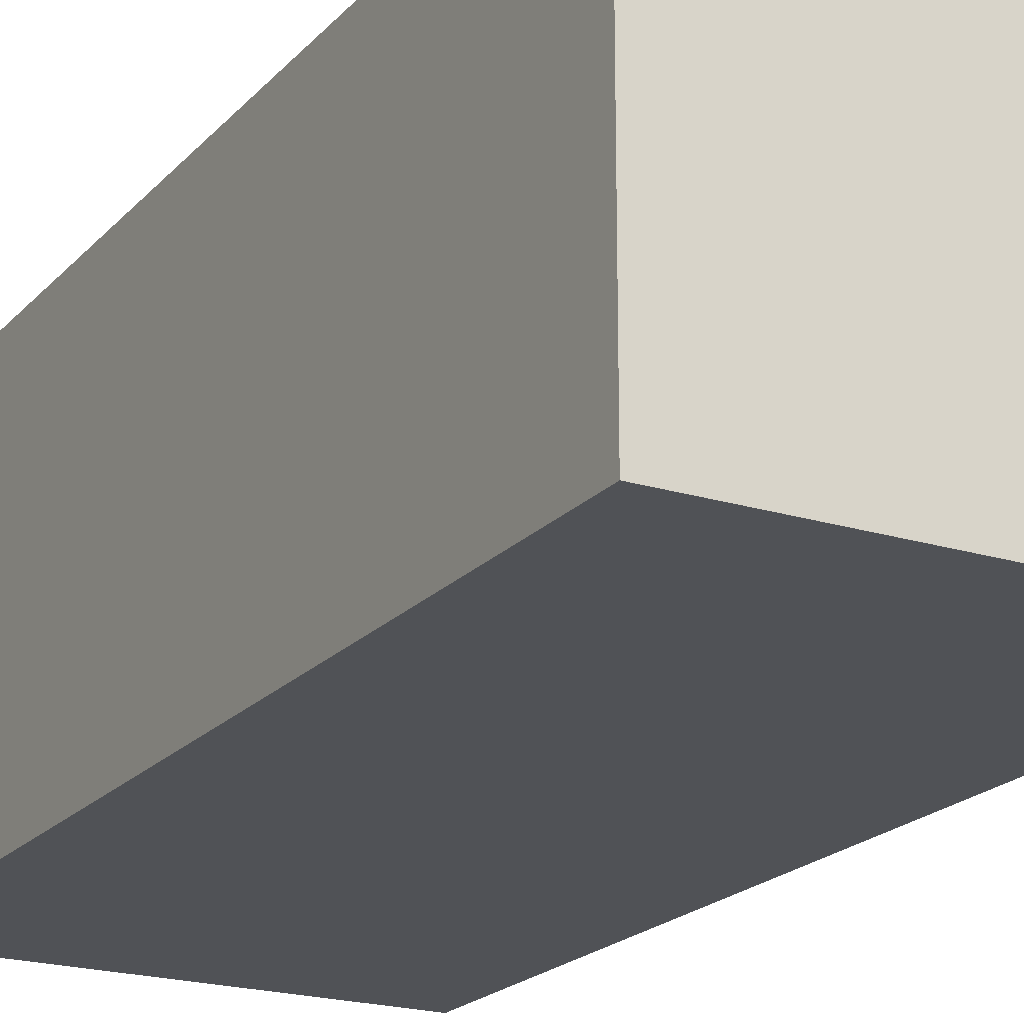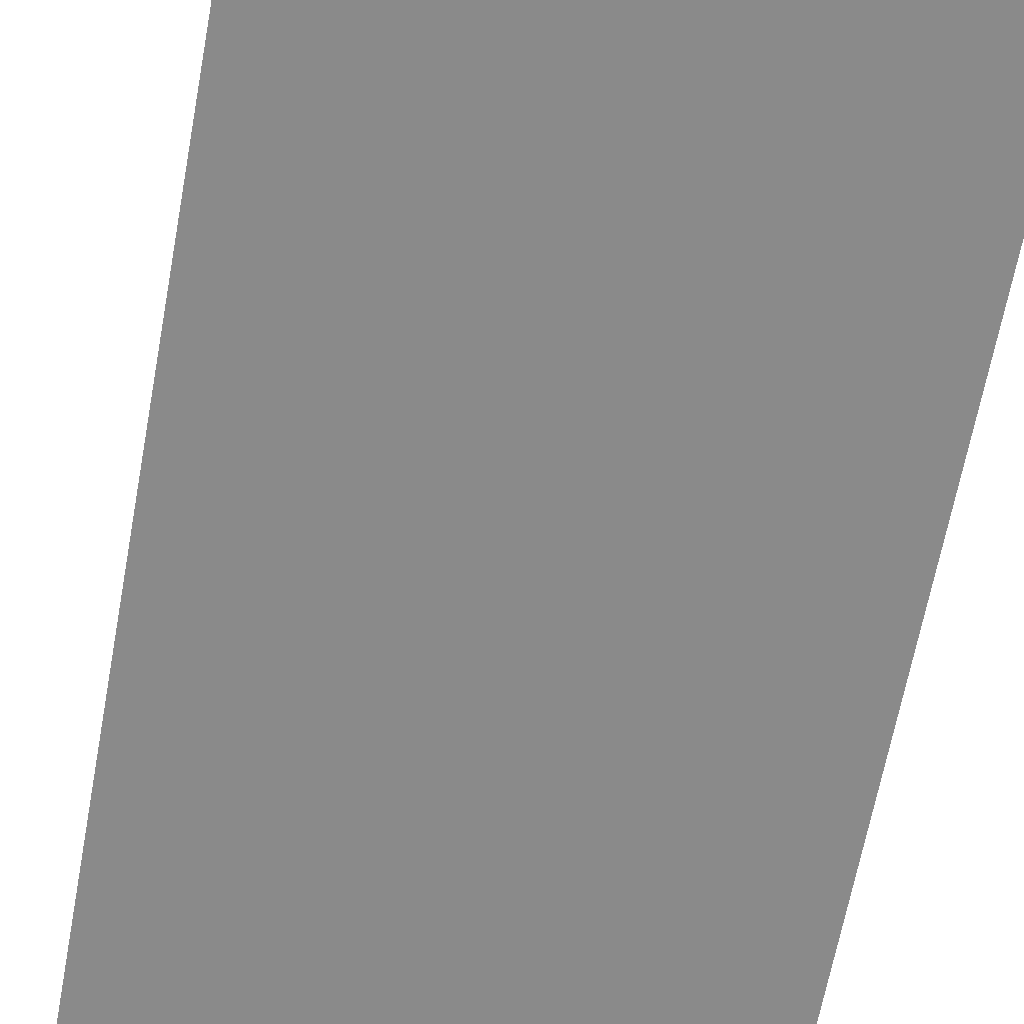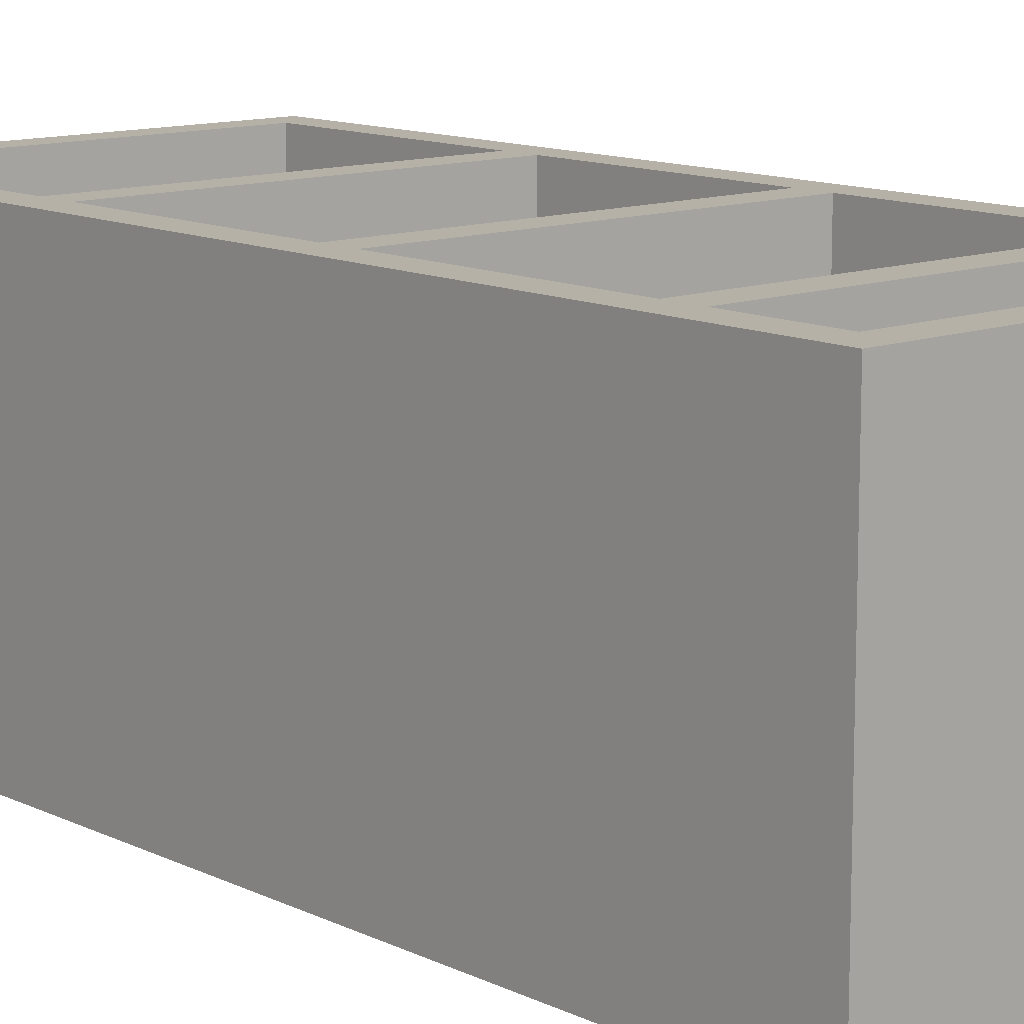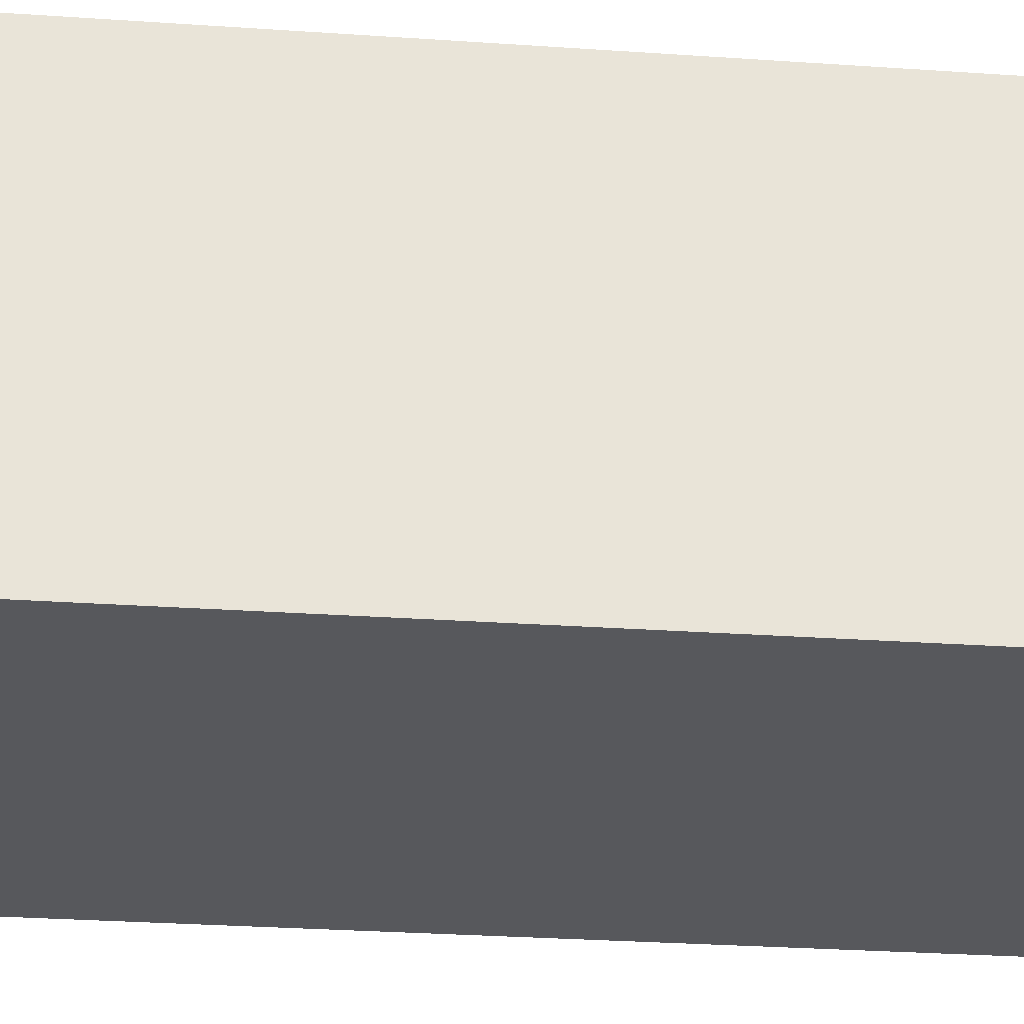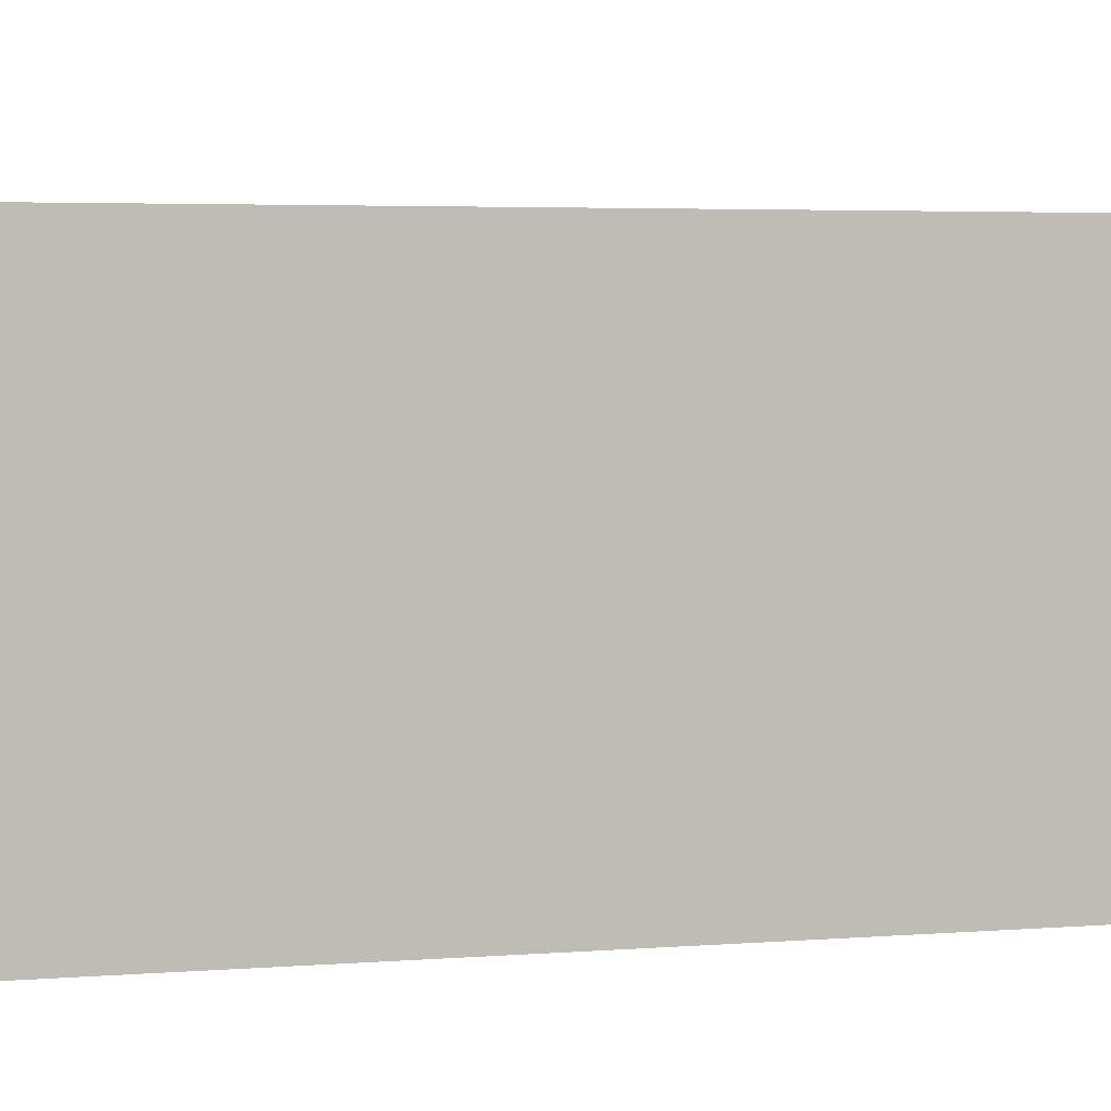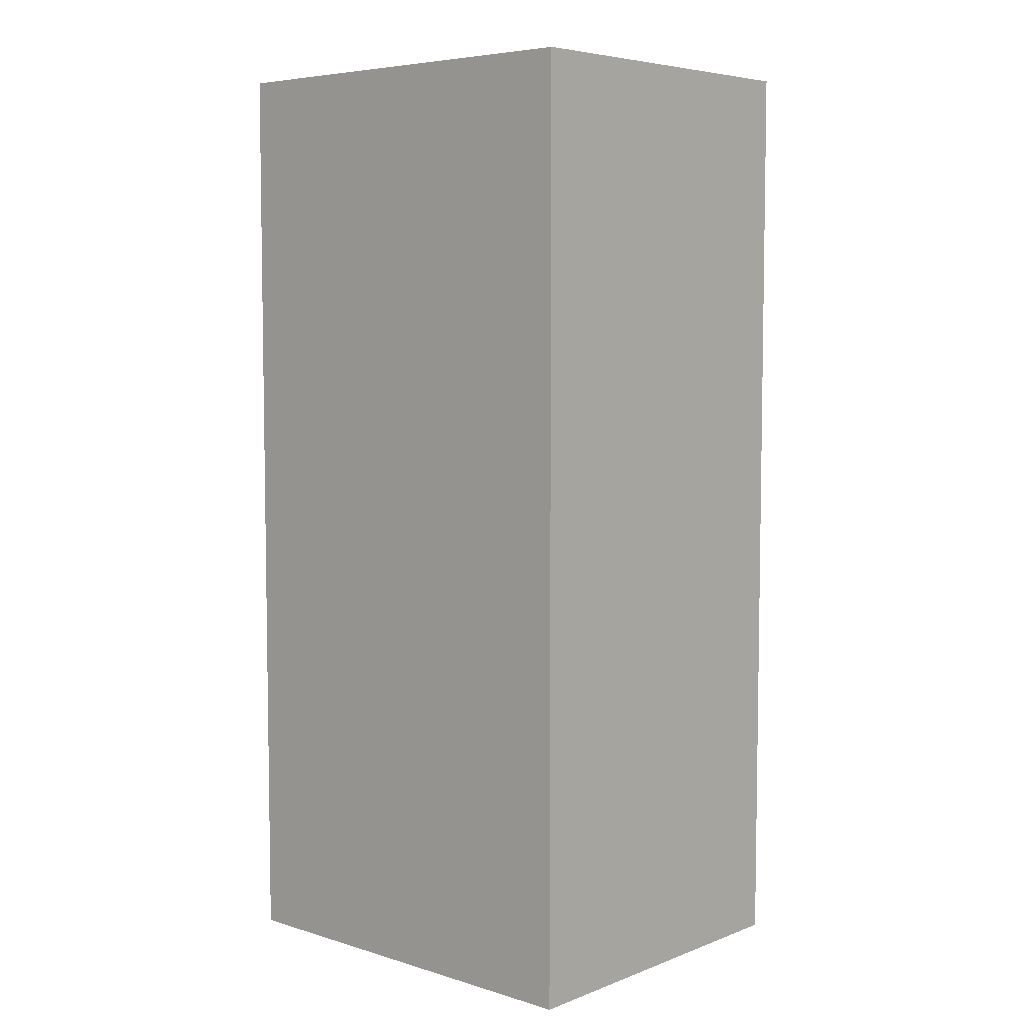
<metadata>
{"format":"obj","ext":"obj","renderer":"f3d","projection":"perspective","resolution":1024,"background":"white","views":[{"elev":-20.6,"azim":150.7,"up":"+Z"},{"elev":-63.5,"azim":169.7,"up":"+Z"},{"elev":12.1,"azim":-41.4,"up":"+Z"},{"elev":-28.4,"azim":-96.0,"up":"+Z"},{"elev":3.3,"azim":-107.8,"up":"+Z"},{"elev":5.9,"azim":-138.0,"up":"+Y"}]}
</metadata>
<code>
o Clear
v -0.6 0 0.5
v -0.6 0 -0.6
v -0.6 2.9 0.5
v -0.6 2.9 -0.6
v 0.6 0.1 0.5
v 0.6 0.1 -0.5
v 0.6 0.4 0.5
v 0.6 0.4 -0.5
v 0.6 0.5 0.5
v 0.6 0.5 -0.5
v 0.6 1.2 0.5
v 0.6 1.2 -0.5
v 0.6 1.3 0.5
v 0.6 1.3 -0.5
v 0.6 2 0.5
v 0.6 2 -0.5
v 0.6 2.1 0.5
v 0.6 2.1 -0.5
v 0.6 2.8 0.5
v 0.6 2.8 -0.5
v -0.5 0.1 0.5
v -0.5 0.1 -0.5
v -0.5 0.4 0.5
v -0.5 0.4 -0.5
v -0.5 0.5 0.5
v -0.5 0.5 -0.5
v -0.5 1.2 0.5
v -0.5 1.2 -0.5
v -0.5 1.3 0.5
v -0.5 1.3 -0.5
v -0.5 2 0.5
v -0.5 2 -0.5
v -0.5 2.1 0.5
v -0.5 2.1 -0.5
v -0.5 2.8 0.5
v -0.5 2.8 -0.5
v 0.7 0 0.5
v 0.7 0 -0.6
v 0.7 2.9 0.5
v 0.7 2.9 -0.6
v -0.6 0 0.5
v -0.6 2.9 0.5
v -0.5 0.1 0.5
v -0.5 0.4 0.5
v -0.5 0.5 0.5
v -0.5 1.2 0.5
v -0.5 1.3 0.5
v -0.5 2 0.5
v -0.5 2.1 0.5
v -0.5 2.8 0.5
v 0.6 0.1 0.5
v 0.6 0.4 0.5
v 0.6 0.5 0.5
v 0.6 1.2 0.5
v 0.6 1.3 0.5
v 0.6 2 0.5
v 0.6 2.1 0.5
v 0.6 2.8 0.5
v 0.7 0 0.5
v 0.7 2.9 0.5
v -0.5 0.1 -0.5
v -0.5 0.4 -0.5
v -0.5 0.5 -0.5
v -0.5 1.2 -0.5
v -0.5 1.3 -0.5
v -0.5 2 -0.5
v -0.5 2.1 -0.5
v -0.5 2.8 -0.5
v 0.6 0.1 -0.5
v 0.6 0.4 -0.5
v 0.6 0.5 -0.5
v 0.6 1.2 -0.5
v 0.6 1.3 -0.5
v 0.6 2 -0.5
v 0.6 2.1 -0.5
v 0.6 2.8 -0.5
v -0.6 0 -0.6
v -0.6 2.9 -0.6
v 0.7 0 -0.6
v 0.7 2.9 -0.6
v -0.6 0 0.5
v 0.7 0 0.5
v -0.6 0 -0.6
v 0.7 0 -0.6
v -0.5 0.4 0.5
v 0.6 0.4 0.5
v -0.5 0.4 -0.5
v 0.6 0.4 -0.5
v -0.5 1.2 0.5
v 0.6 1.2 0.5
v -0.5 1.2 -0.5
v 0.6 1.2 -0.5
v -0.5 2 0.5
v 0.6 2 0.5
v -0.5 2 -0.5
v 0.6 2 -0.5
v -0.5 2.8 0.5
v 0.6 2.8 0.5
v -0.5 2.8 -0.5
v 0.6 2.8 -0.5
v -0.5 0.1 0.5
v 0.6 0.1 0.5
v -0.5 0.1 -0.5
v 0.6 0.1 -0.5
v -0.5 0.5 0.5
v 0.6 0.5 0.5
v -0.5 0.5 -0.5
v 0.6 0.5 -0.5
v -0.5 1.3 0.5
v 0.6 1.3 0.5
v -0.5 1.3 -0.5
v 0.6 1.3 -0.5
v -0.5 2.1 0.5
v 0.6 2.1 0.5
v -0.5 2.1 -0.5
v 0.6 2.1 -0.5
v -0.6 2.9 0.5
v 0.7 2.9 0.5
v -0.6 2.9 -0.6
v 0.7 2.9 -0.6
f 3 2 1
f 4 2 3
f 7 6 5
f 8 6 7
f 11 10 9
f 12 10 11
f 15 14 13
f 16 14 15
f 19 18 17
f 20 18 19
f 21 22 23
f 23 22 24
f 25 26 27
f 27 26 28
f 29 30 31
f 31 30 32
f 33 34 35
f 35 34 36
f 37 38 39
f 39 38 40
f 43 42 41
f 44 42 43
f 45 42 44
f 46 42 45
f 47 42 46
f 48 42 47
f 49 42 48
f 50 42 49
f 51 43 41
f 52 45 44
f 53 45 52
f 54 47 46
f 55 47 54
f 56 49 48
f 57 49 56
f 58 42 50
f 59 57 56
f 59 58 57
f 59 55 54
f 59 51 41
f 59 56 55
f 59 53 52
f 59 54 53
f 59 52 51
f 60 42 58
f 60 58 59
f 69 62 61
f 70 62 69
f 71 64 63
f 72 64 71
f 73 66 65
f 74 66 73
f 75 68 67
f 76 68 75
f 77 78 79
f 79 78 80
f 83 82 81
f 84 82 83
f 87 86 85
f 88 86 87
f 91 90 89
f 92 90 91
f 95 94 93
f 96 94 95
f 99 98 97
f 100 98 99
f 101 102 103
f 103 102 104
f 105 106 107
f 107 106 108
f 109 110 111
f 111 110 112
f 113 114 115
f 115 114 116
f 117 118 119
f 119 118 120

</code>
